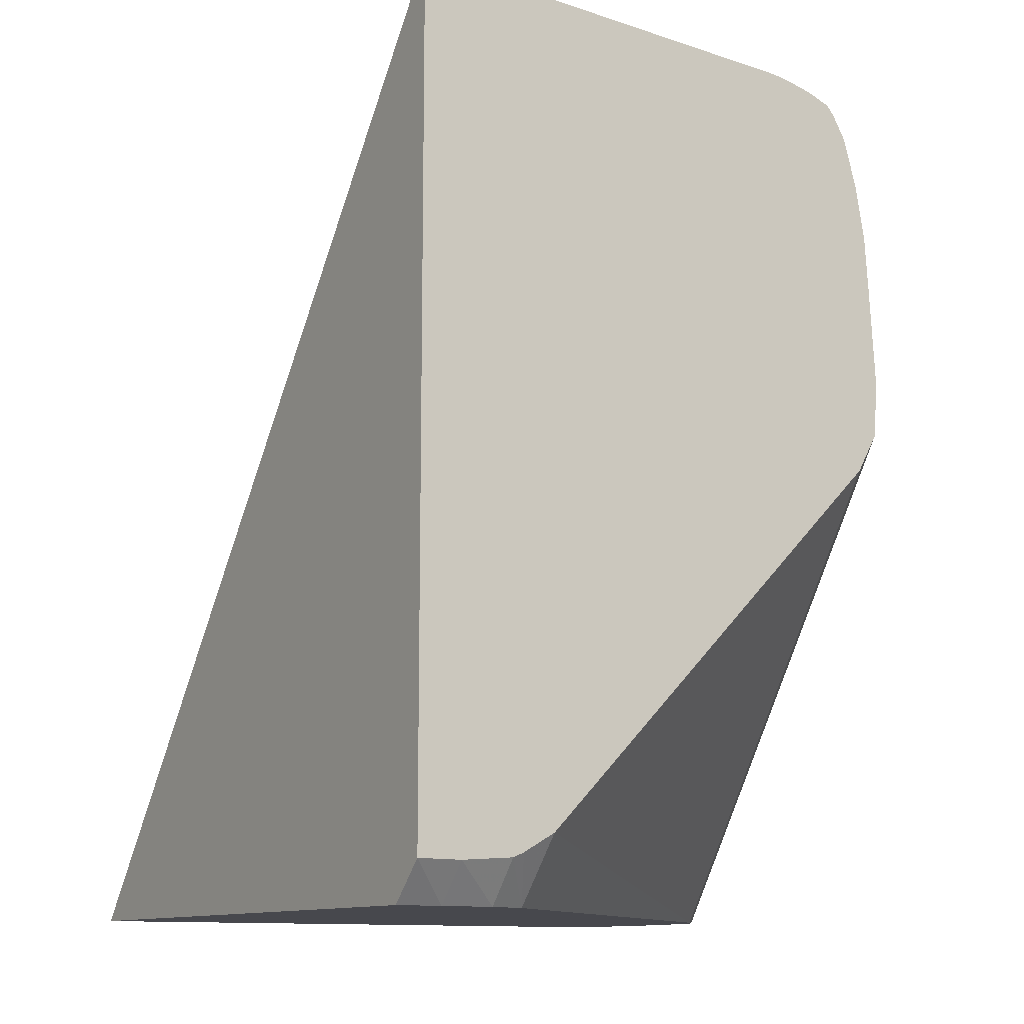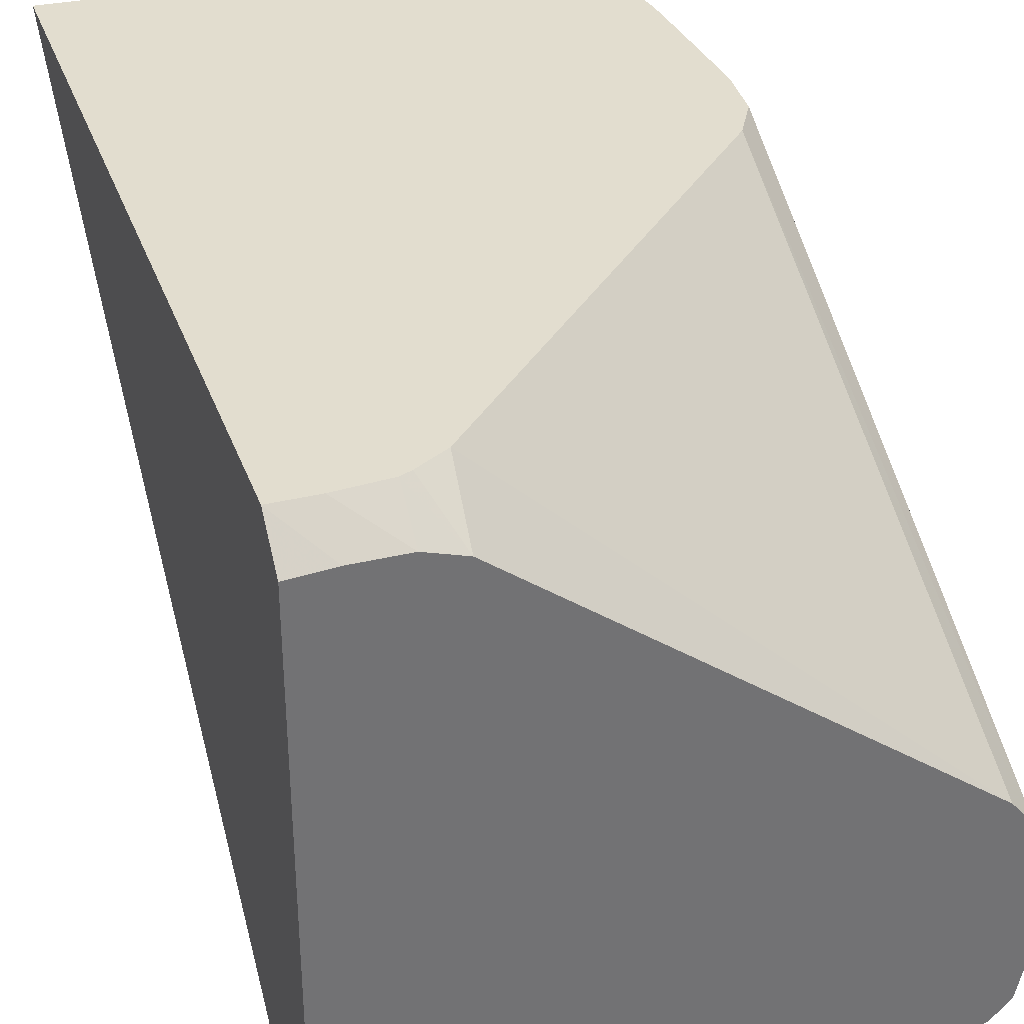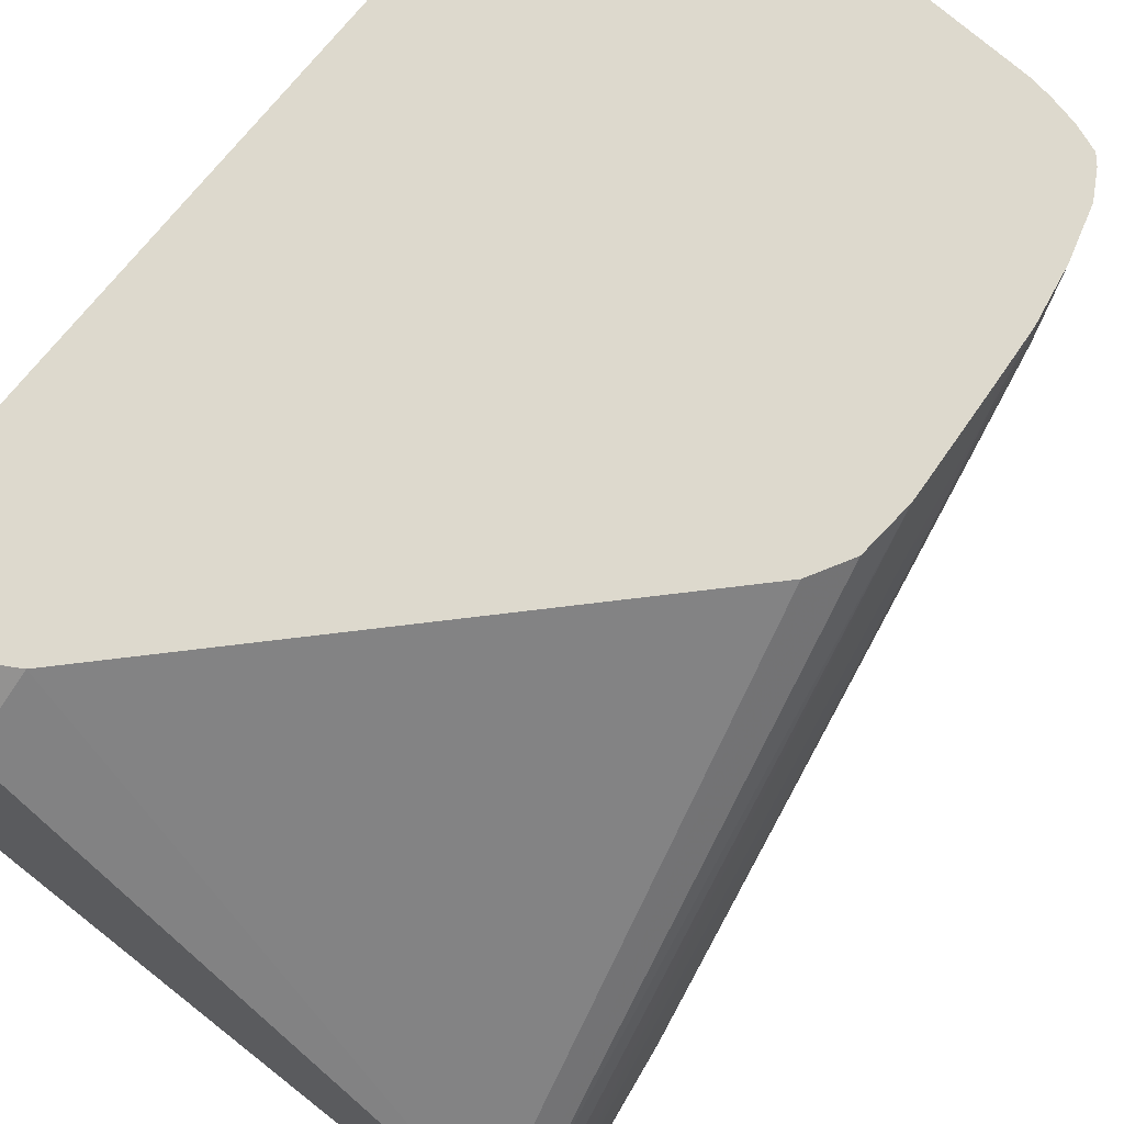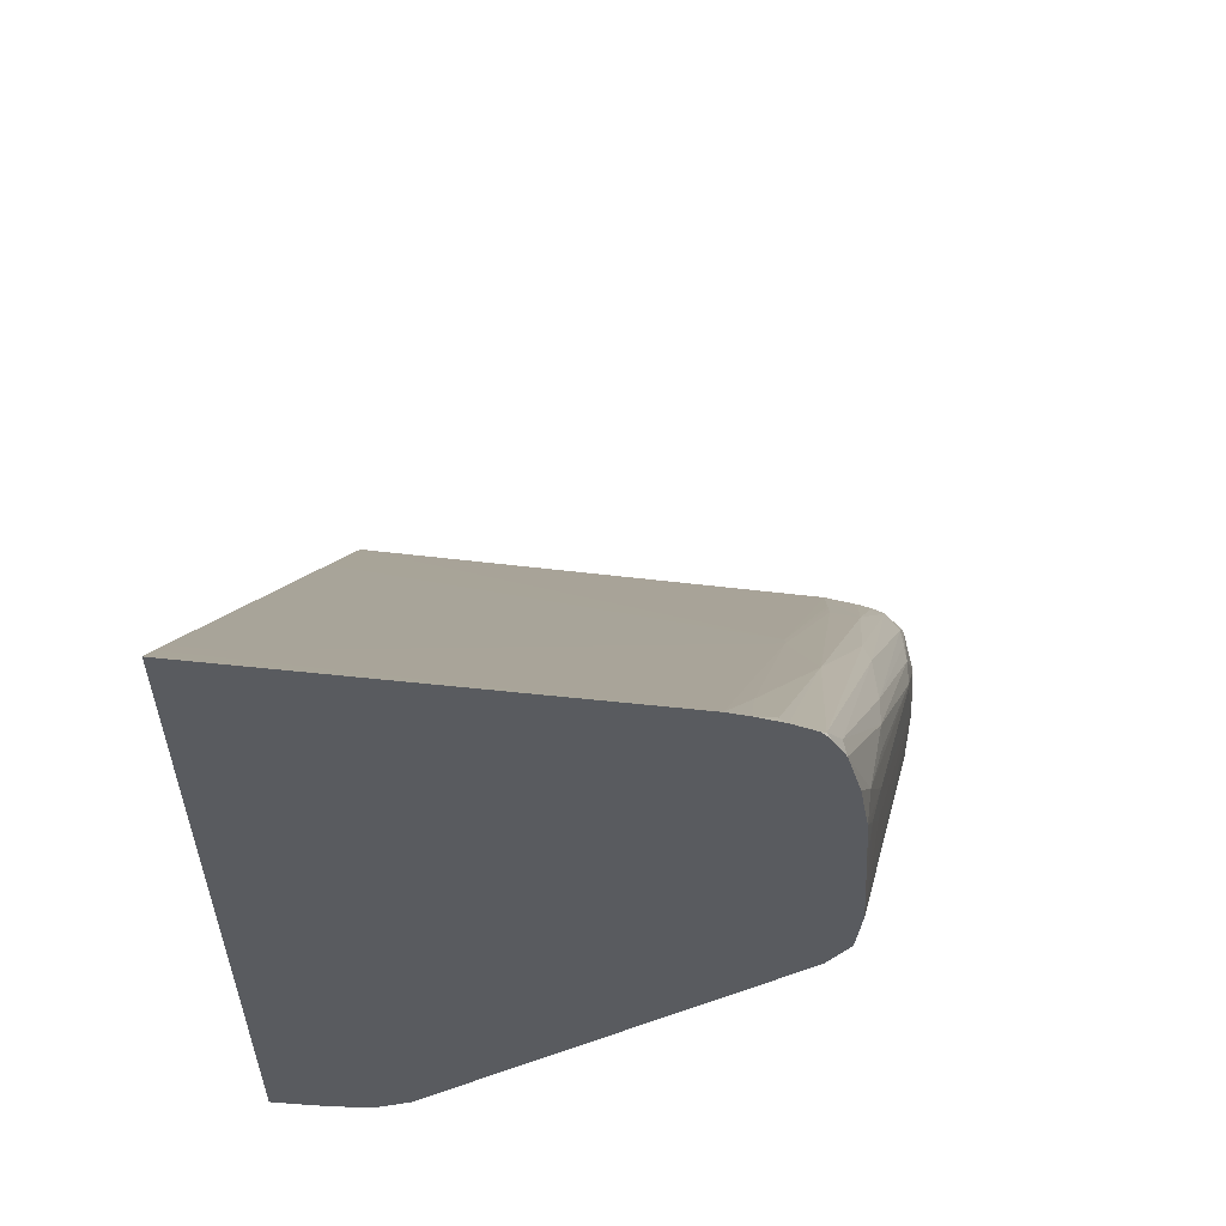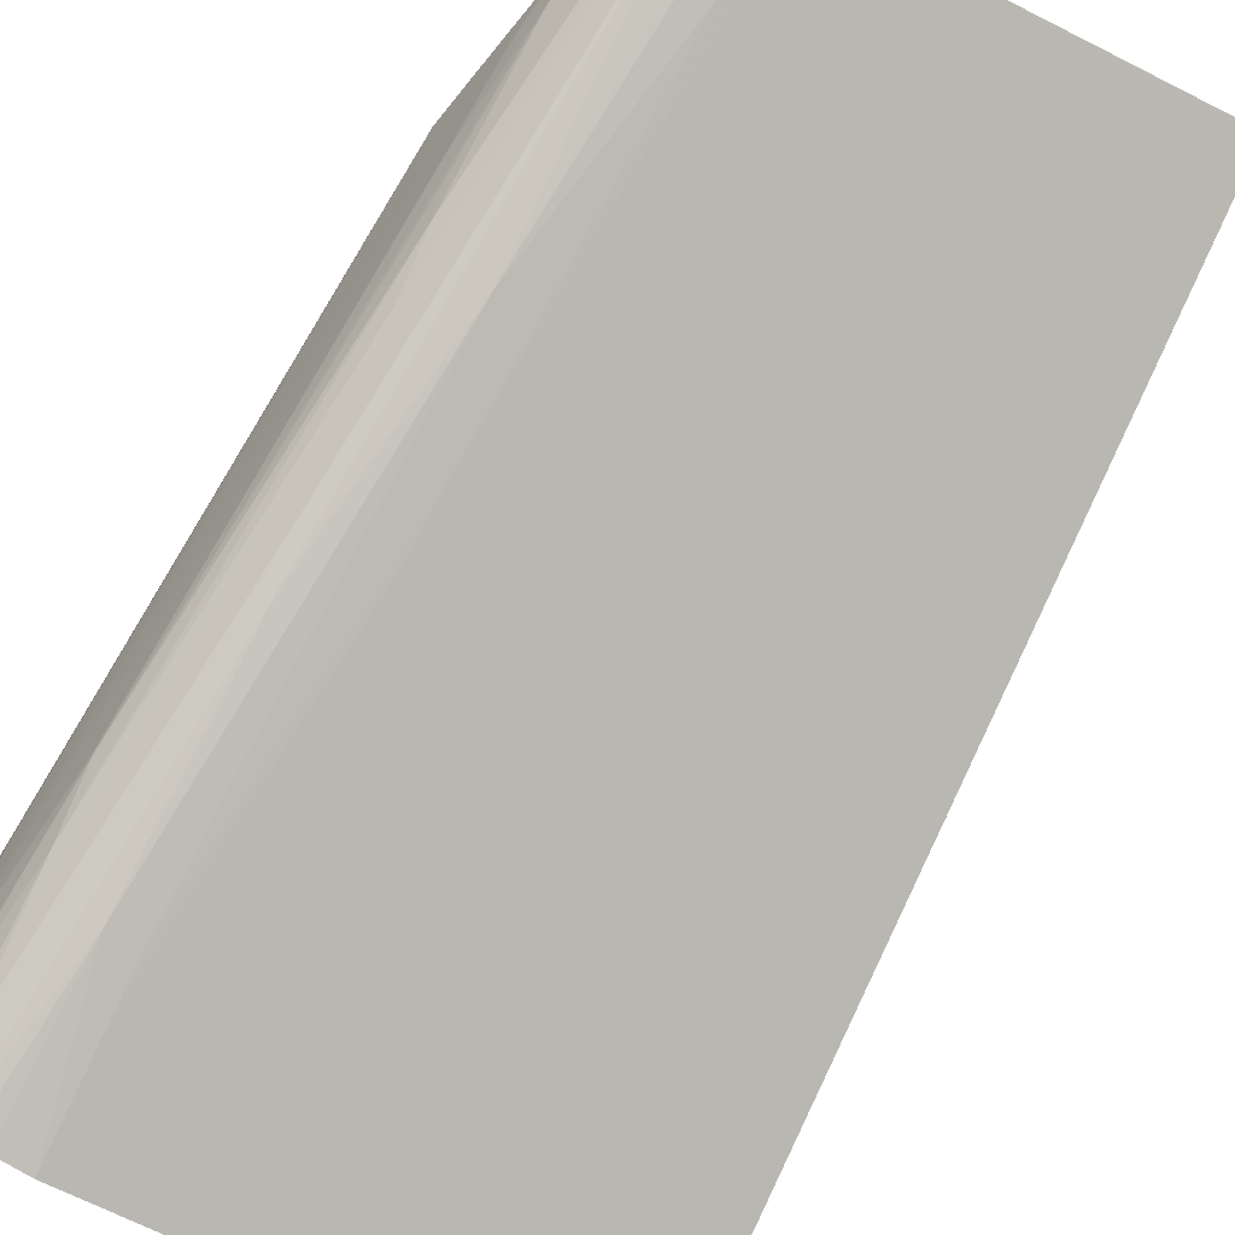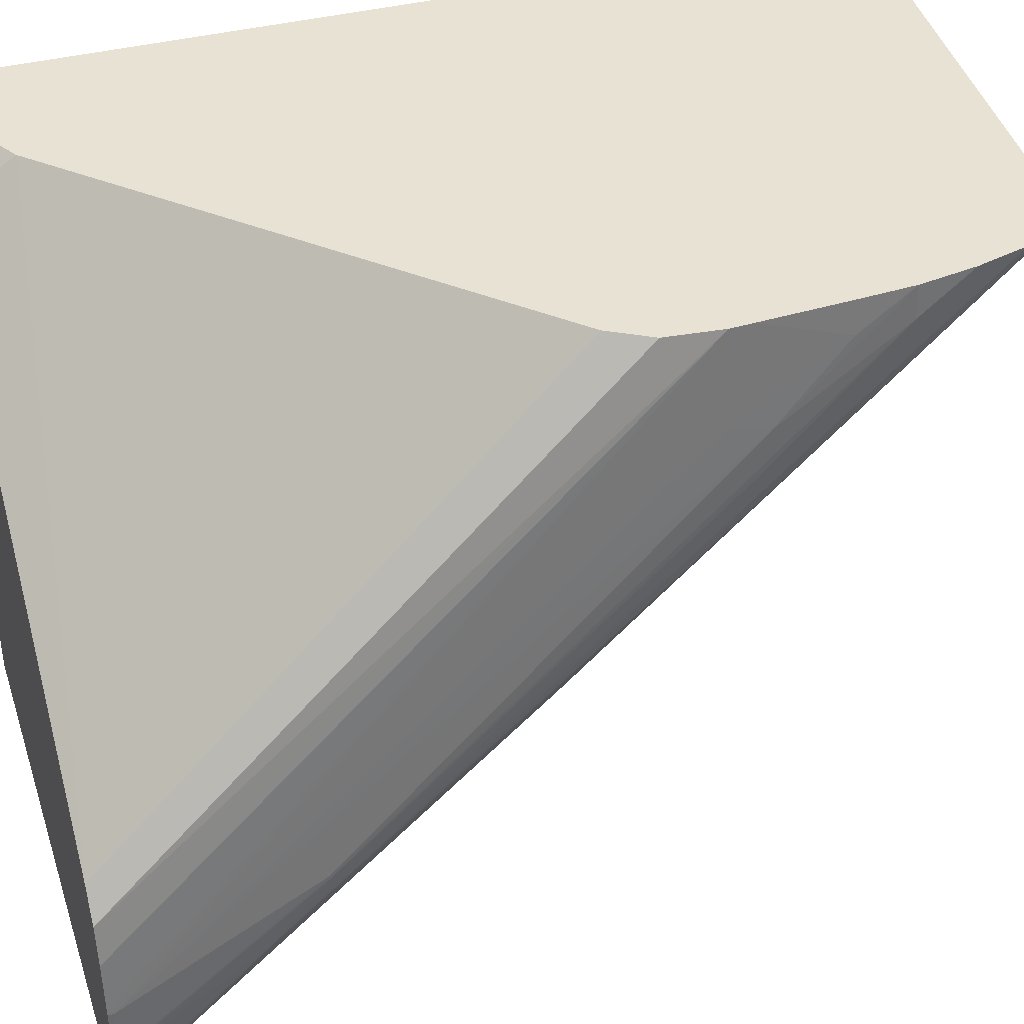
<metadata>
{"format":"obj","ext":"obj","renderer":"f3d","projection":"perspective","resolution":1024,"background":"white","views":[{"elev":-11.8,"azim":-32.4,"up":"+Y"},{"elev":34.9,"azim":-18.5,"up":"+Z"},{"elev":72.0,"azim":38.4,"up":"+Z"},{"elev":57.7,"azim":4.4,"up":"+Y"},{"elev":-49.6,"azim":147.5,"up":"+Z"},{"elev":39.8,"azim":72.6,"up":"+Z"}]}
</metadata>
<code>
v 0.004332 0.006969 0.001297
v 0.01362 0.006436 0.001297
v 0.004332 0.00687 0.001219
v 0.004332 -0.01168 0.001297
v 0.005328 0.005582 0.0002584
v 0.004332 0.006251 0.0007341
v 0.01407 0.006364 0.001297
v 0.01413 0.004732 2.85e-06
v 0.0148 -0.002651 -0.005704
v 0.004332 -0.01255 0.0004726
v 0.005328 -0.01255 0.0005406
v 0.005328 -0.01169 0.001297
v 0.004332 0.005611 0.0002363
v 0.01467 0.006218 0.001297
v 0.01451 0.006031 0.001097
v 0.01542 1.815e-05 -0.003569
v 0.0148 -0.003242 -0.00616
v 0.01598 -0.009323 -0.01077
v 0.004332 -0.01255 -0.01379
v 0.006513 -0.01255 0.0005302
v 0.006513 -0.01161 0.001297
v 0.004332 -0.008383 -0.01058
v 0.01521 0.00601 0.001297
v 0.0153 0.005882 0.001223
v 0.01648 -0.004762 -0.007076
v 0.0167 -0.009384 -0.01072
v 0.01598 -0.01006 -0.01134
v 0.01598 -0.01068 -0.01182
v 0.01598 -0.01255 -0.01326
v 0.007385 -0.01255 0.0002422
v 0.006763 -0.0115 0.001297
v 0.01538 0.005809 0.001297
v 0.01568 0.005267 0.001297
v 0.0156 0.005093 0.0008759
v 0.01661 -0.003509 -0.005956
v 0.01749 -0.01255 -0.0129
v 0.01717 -0.01255 -0.01303
v 0.0168 -0.01255 -0.01312
v 0.01738 -0.01255 -0.007459
v 0.007495 -0.01109 0.001297
v 0.01599 0.004168 0.001297
v 0.01623 0.002959 0.0005908
v 0.01659 3.343e-05 -0.002402
v 0.01662 -0.001103 -0.003627
v 0.01782 -0.01173 -0.01193
v 0.01794 -0.01255 -0.01245
v 0.01787 -0.01255 -0.00805
v 0.01583 -0.002657 0.001297
v 0.0162 0.002959 0.001297
v 0.0166 0.0002398 -0.0009323
v 0.01777 -0.008259 -0.008234
v 0.01777 -0.008259 -0.00832
v 0.01661 0.0002054 -0.001777
v 0.01781 -0.009335 -0.009586
v 0.01781 -0.01053 -0.01076
v 0.01797 -0.01255 -0.01237
v 0.01795 -0.0125 -0.01237
v 0.01805 -0.01255 -0.00888
v 0.01642 -0.0005933 0.001297
v 0.01632 -0.001791 0.001297
v 0.01628 0.001776 0.001297
v 0.01636 0.001776 0.0005908
v 0.01663 -0.0005933 -0.0007107
v 0.01818 -0.01243 -0.01006
v 0.01821 -0.01255 -0.01125
v 0.0182 -0.01243 -0.01125
v 0.01817 -0.01255 -0.009945
v 0.0165 -0.0005933 0.0005908
v 0.0164 -0.0001137 0.001297
v 0.01819 -0.01255 -0.01006
f 33 43 34
f 34 44 35
f 35 44 45
f 35 45 36
f 34 43 44
f 36 45 46
f 42 49 50
f 39 48 40
f 41 49 42
f 42 50 51
f 42 51 52
f 33 42 43
f 42 52 53
f 39 47 48
f 33 41 42
f 24 34 35
f 30 39 40
f 42 53 43
f 20 30 21
f 21 30 31
f 23 32 24
f 24 32 33
f 24 33 34
f 30 40 31
f 24 35 25
f 25 36 26
f 26 36 37
f 26 37 38
f 26 38 29
f 26 29 28
f 26 28 27
f 25 35 36
f 43 53 52
f 56 66 65
f 43 54 44
f 18 26 27
f 64 70 65
f 64 67 70
f 63 68 64
f 62 68 63
f 62 69 68
f 61 69 62
f 59 64 68
f 59 67 64
f 59 68 69
f 58 67 59
f 54 57 55
f 54 56 57
f 54 66 56
f 52 66 54
f 52 65 66
f 51 65 52
f 44 54 55
f 44 55 45
f 45 55 46
f 46 55 57
f 46 57 56
f 47 58 59
f 43 52 54
f 47 59 60
f 49 61 62
f 49 62 50
f 50 62 63
f 50 63 64
f 50 64 51
f 51 64 65
f 47 60 48
f 17 19 22
f 10 29 38
f 17 28 29
f 4 11 12
f 4 10 11
f 2 9 5
f 2 8 9
f 2 7 8
f 2 6 3
f 2 5 6
f 1 7 2
f 1 14 7
f 1 23 14
f 1 32 23
f 1 33 32
f 1 41 33
f 1 49 41
f 1 61 49
f 1 69 61
f 1 59 69
f 17 29 19
f 1 2 3
f 1 3 6
f 1 6 13
f 1 13 22
f 1 19 10
f 5 13 6
f 1 10 4
f 1 12 21
f 1 21 31
f 1 31 40
f 1 40 48
f 1 48 60
f 1 60 59
f 1 4 12
f 5 9 13
f 1 22 19
f 7 15 8
f 7 14 15
f 16 26 18
f 16 25 26
f 17 27 28
f 16 23 24
f 14 16 15
f 14 23 16
f 13 17 22
f 12 20 21
f 11 20 12
f 10 20 11
f 10 30 20
f 10 39 30
f 10 47 39
f 10 58 47
f 16 24 25
f 10 70 67
f 10 67 58
f 8 16 9
f 9 16 18
f 9 18 27
f 9 27 17
f 10 19 29
f 9 17 13
f 10 38 37
f 10 65 70
f 10 56 65
f 10 46 56
f 8 15 16
f 10 37 36
f 10 36 46

</code>
